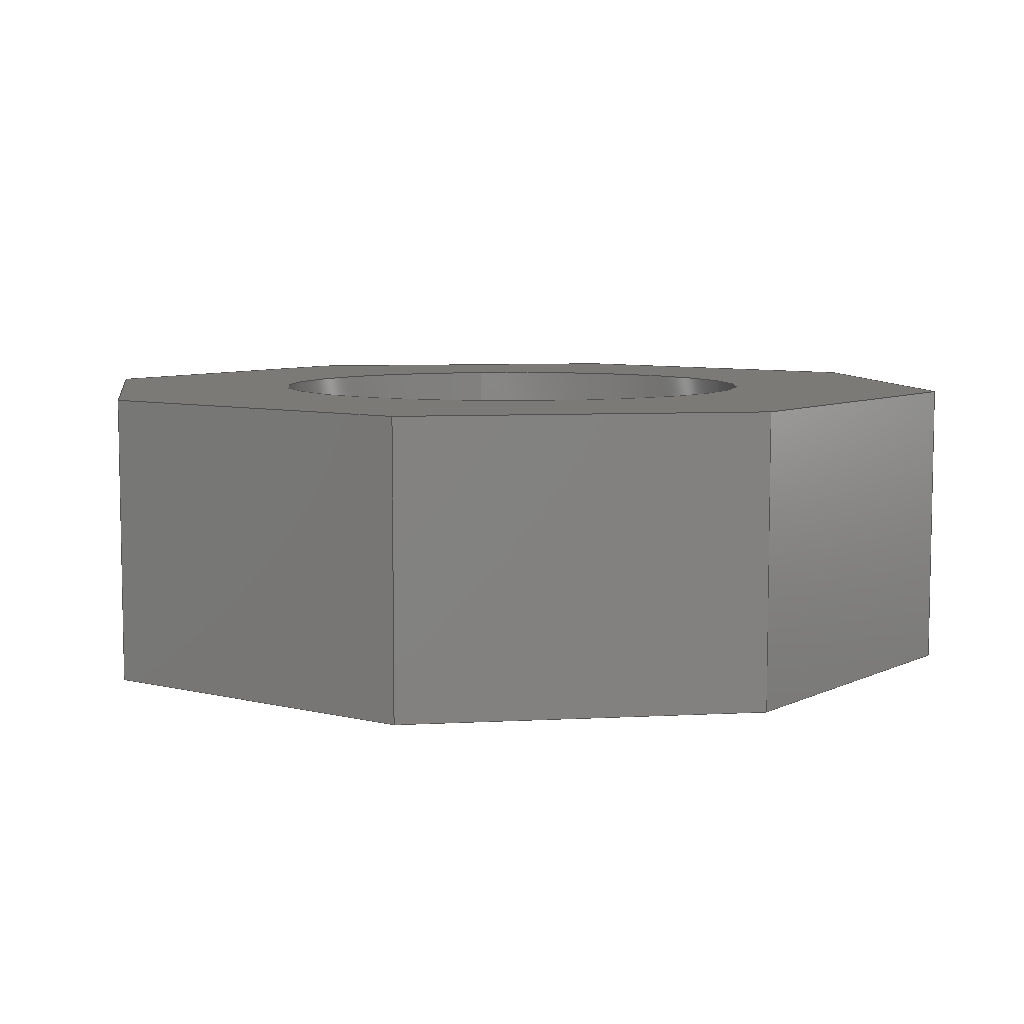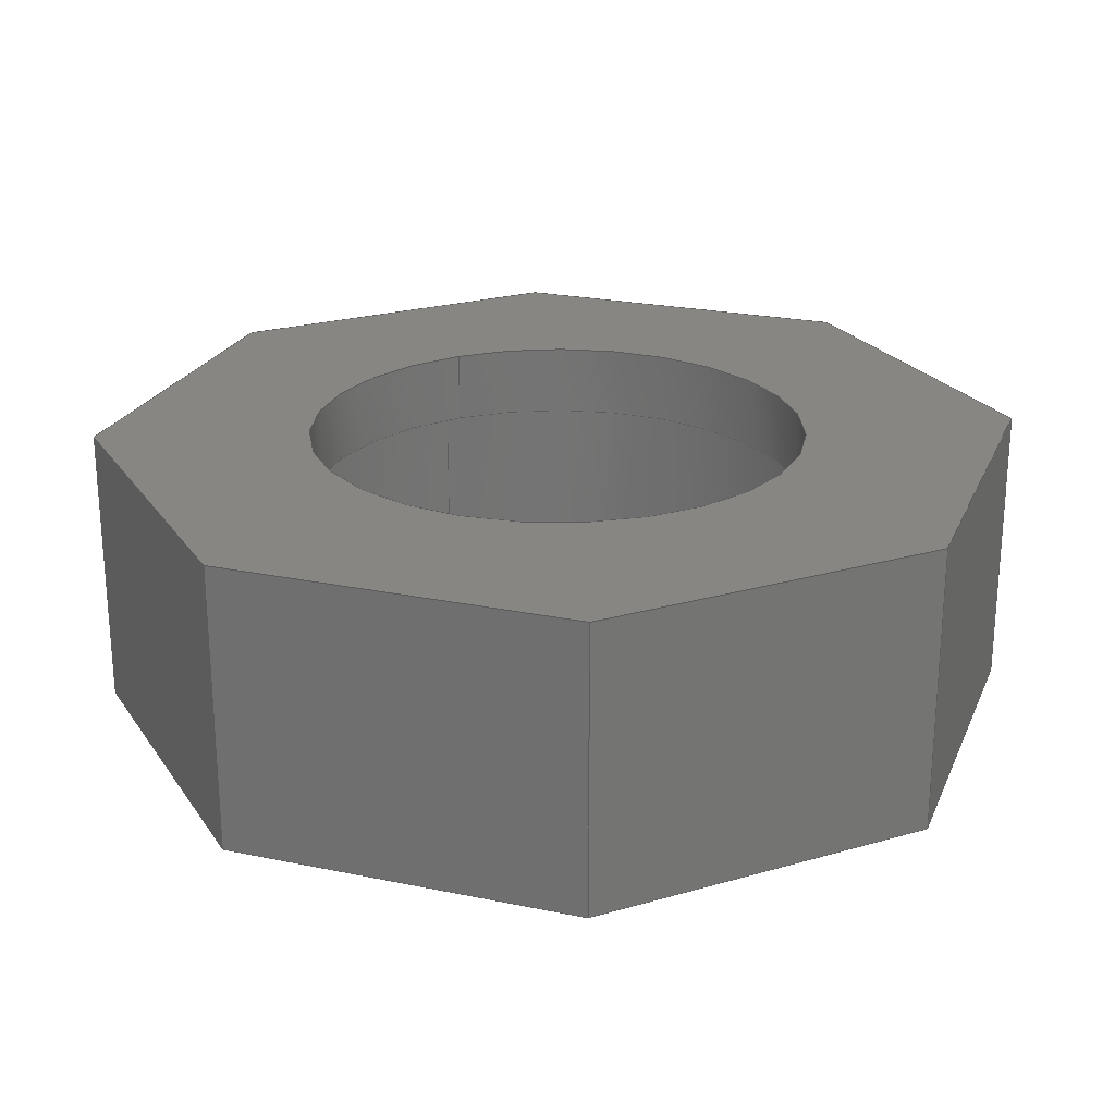
<metadata>
{"format":"step","ext":"step","renderer":"f3d","projection":"perspective","resolution":1024,"background":"white","views":[{"elev":7.0,"azim":81.1,"up":"+Y"},{"elev":23.5,"azim":64.2,"up":"+Y"}]}
</metadata>
<code>
ISO-10303-21;
DATA;
#1=MECHANICAL_DESIGN_GEOMETRIC_PRESENTATION_REPRESENTATION('',(#4),#390);
#2=SHAPE_REPRESENTATION_RELATIONSHIP('SRR','None',#397,#3);
#3=ADVANCED_BREP_SHAPE_REPRESENTATION('',(#5),#389);
#4=STYLED_ITEM('',(#407),#5);
#5=MANIFOLD_SOLID_BREP('Body1',#230);
#6=FACE_BOUND('',#35,.T.);
#7=FACE_BOUND('',#46,.T.);
#8=FACE_BOUND('',#48,.T.);
#9=PLANE('',#247);
#10=PLANE('',#251);
#11=PLANE('',#252);
#12=PLANE('',#253);
#13=PLANE('',#254);
#14=PLANE('',#255);
#15=PLANE('',#256);
#16=PLANE('',#257);
#17=PLANE('',#258);
#18=PLANE('',#259);
#19=PLANE('',#260);
#20=FACE_OUTER_BOUND('',#33,.T.);
#21=FACE_OUTER_BOUND('',#34,.T.);
#22=FACE_OUTER_BOUND('',#36,.T.);
#23=FACE_OUTER_BOUND('',#37,.T.);
#24=FACE_OUTER_BOUND('',#38,.T.);
#25=FACE_OUTER_BOUND('',#39,.T.);
#26=FACE_OUTER_BOUND('',#40,.T.);
#27=FACE_OUTER_BOUND('',#41,.T.);
#28=FACE_OUTER_BOUND('',#42,.T.);
#29=FACE_OUTER_BOUND('',#43,.T.);
#30=FACE_OUTER_BOUND('',#44,.T.);
#31=FACE_OUTER_BOUND('',#45,.T.);
#32=FACE_OUTER_BOUND('',#47,.T.);
#33=EDGE_LOOP('',(#155,#156,#157,#158));
#34=EDGE_LOOP('',(#159,#160,#161,#162,#163,#164,#165,#166));
#35=EDGE_LOOP('',(#167));
#36=EDGE_LOOP('',(#168,#169,#170,#171));
#37=EDGE_LOOP('',(#172,#173,#174,#175));
#38=EDGE_LOOP('',(#176,#177,#178,#179));
#39=EDGE_LOOP('',(#180,#181,#182,#183));
#40=EDGE_LOOP('',(#184,#185,#186,#187));
#41=EDGE_LOOP('',(#188,#189,#190,#191));
#42=EDGE_LOOP('',(#192,#193,#194,#195));
#43=EDGE_LOOP('',(#196,#197,#198,#199));
#44=EDGE_LOOP('',(#200,#201,#202,#203));
#45=EDGE_LOOP('',(#204,#205,#206,#207,#208,#209,#210,#211));
#46=EDGE_LOOP('',(#212));
#47=EDGE_LOOP('',(#213));
#48=EDGE_LOOP('',(#214));
#49=LINE('',#328,#75);
#50=LINE('',#333,#76);
#51=LINE('',#335,#77);
#52=LINE('',#337,#78);
#53=LINE('',#339,#79);
#54=LINE('',#341,#80);
#55=LINE('',#343,#81);
#56=LINE('',#345,#82);
#57=LINE('',#346,#83);
#58=LINE('',#351,#84);
#59=LINE('',#355,#85);
#60=LINE('',#357,#86);
#61=LINE('',#358,#87);
#62=LINE('',#361,#88);
#63=LINE('',#362,#89);
#64=LINE('',#365,#90);
#65=LINE('',#366,#91);
#66=LINE('',#369,#92);
#67=LINE('',#370,#93);
#68=LINE('',#373,#94);
#69=LINE('',#374,#95);
#70=LINE('',#377,#96);
#71=LINE('',#378,#97);
#72=LINE('',#381,#98);
#73=LINE('',#382,#99);
#74=LINE('',#384,#100);
#75=VECTOR('',#267,0.8);
#76=VECTOR('',#272,1);
#77=VECTOR('',#273,1);
#78=VECTOR('',#274,1);
#79=VECTOR('',#275,1);
#80=VECTOR('',#276,1);
#81=VECTOR('',#277,1);
#82=VECTOR('',#278,1);
#83=VECTOR('',#279,1);
#84=VECTOR('',#284,0.7);
#85=VECTOR('',#289,1);
#86=VECTOR('',#290,1);
#87=VECTOR('',#291,1);
#88=VECTOR('',#294,1);
#89=VECTOR('',#295,1);
#90=VECTOR('',#298,1);
#91=VECTOR('',#299,1);
#92=VECTOR('',#302,1);
#93=VECTOR('',#303,1);
#94=VECTOR('',#306,1);
#95=VECTOR('',#307,1);
#96=VECTOR('',#310,1);
#97=VECTOR('',#311,1);
#98=VECTOR('',#314,1);
#99=VECTOR('',#315,1);
#100=VECTOR('',#318,1);
#101=CIRCLE('',#245,0.8);
#102=CIRCLE('',#246,0.8);
#103=CIRCLE('',#249,0.7);
#104=CIRCLE('',#250,0.7);
#105=VERTEX_POINT('',#325);
#106=VERTEX_POINT('',#327);
#107=VERTEX_POINT('',#331);
#108=VERTEX_POINT('',#332);
#109=VERTEX_POINT('',#334);
#110=VERTEX_POINT('',#336);
#111=VERTEX_POINT('',#338);
#112=VERTEX_POINT('',#340);
#113=VERTEX_POINT('',#342);
#114=VERTEX_POINT('',#344);
#115=VERTEX_POINT('',#348);
#116=VERTEX_POINT('',#350);
#117=VERTEX_POINT('',#354);
#118=VERTEX_POINT('',#356);
#119=VERTEX_POINT('',#360);
#120=VERTEX_POINT('',#364);
#121=VERTEX_POINT('',#368);
#122=VERTEX_POINT('',#372);
#123=VERTEX_POINT('',#376);
#124=VERTEX_POINT('',#380);
#125=EDGE_CURVE('',#105,#105,#101,.T.);
#126=EDGE_CURVE('',#105,#106,#49,.T.);
#127=EDGE_CURVE('',#106,#106,#102,.T.);
#128=EDGE_CURVE('',#107,#108,#50,.T.);
#129=EDGE_CURVE('',#108,#109,#51,.T.);
#130=EDGE_CURVE('',#109,#110,#52,.T.);
#131=EDGE_CURVE('',#110,#111,#53,.T.);
#132=EDGE_CURVE('',#111,#112,#54,.T.);
#133=EDGE_CURVE('',#112,#113,#55,.T.);
#134=EDGE_CURVE('',#113,#114,#56,.T.);
#135=EDGE_CURVE('',#114,#107,#57,.T.);
#136=EDGE_CURVE('',#115,#115,#103,.T.);
#137=EDGE_CURVE('',#115,#116,#58,.T.);
#138=EDGE_CURVE('',#116,#116,#104,.T.);
#139=EDGE_CURVE('',#117,#108,#59,.T.);
#140=EDGE_CURVE('',#118,#117,#60,.T.);
#141=EDGE_CURVE('',#109,#118,#61,.T.);
#142=EDGE_CURVE('',#119,#118,#62,.T.);
#143=EDGE_CURVE('',#110,#119,#63,.T.);
#144=EDGE_CURVE('',#120,#119,#64,.T.);
#145=EDGE_CURVE('',#111,#120,#65,.T.);
#146=EDGE_CURVE('',#121,#120,#66,.T.);
#147=EDGE_CURVE('',#112,#121,#67,.T.);
#148=EDGE_CURVE('',#122,#121,#68,.T.);
#149=EDGE_CURVE('',#113,#122,#69,.T.);
#150=EDGE_CURVE('',#123,#122,#70,.T.);
#151=EDGE_CURVE('',#114,#123,#71,.T.);
#152=EDGE_CURVE('',#124,#123,#72,.T.);
#153=EDGE_CURVE('',#107,#124,#73,.T.);
#154=EDGE_CURVE('',#117,#124,#74,.T.);
#155=ORIENTED_EDGE('',*,*,#125,.F.);
#156=ORIENTED_EDGE('',*,*,#126,.T.);
#157=ORIENTED_EDGE('',*,*,#127,.F.);
#158=ORIENTED_EDGE('',*,*,#126,.F.);
#159=ORIENTED_EDGE('',*,*,#128,.T.);
#160=ORIENTED_EDGE('',*,*,#129,.T.);
#161=ORIENTED_EDGE('',*,*,#130,.T.);
#162=ORIENTED_EDGE('',*,*,#131,.T.);
#163=ORIENTED_EDGE('',*,*,#132,.T.);
#164=ORIENTED_EDGE('',*,*,#133,.T.);
#165=ORIENTED_EDGE('',*,*,#134,.T.);
#166=ORIENTED_EDGE('',*,*,#135,.T.);
#167=ORIENTED_EDGE('',*,*,#125,.T.);
#168=ORIENTED_EDGE('',*,*,#136,.F.);
#169=ORIENTED_EDGE('',*,*,#137,.T.);
#170=ORIENTED_EDGE('',*,*,#138,.T.);
#171=ORIENTED_EDGE('',*,*,#137,.F.);
#172=ORIENTED_EDGE('',*,*,#139,.F.);
#173=ORIENTED_EDGE('',*,*,#140,.F.);
#174=ORIENTED_EDGE('',*,*,#141,.F.);
#175=ORIENTED_EDGE('',*,*,#129,.F.);
#176=ORIENTED_EDGE('',*,*,#141,.T.);
#177=ORIENTED_EDGE('',*,*,#142,.F.);
#178=ORIENTED_EDGE('',*,*,#143,.F.);
#179=ORIENTED_EDGE('',*,*,#130,.F.);
#180=ORIENTED_EDGE('',*,*,#143,.T.);
#181=ORIENTED_EDGE('',*,*,#144,.F.);
#182=ORIENTED_EDGE('',*,*,#145,.F.);
#183=ORIENTED_EDGE('',*,*,#131,.F.);
#184=ORIENTED_EDGE('',*,*,#145,.T.);
#185=ORIENTED_EDGE('',*,*,#146,.F.);
#186=ORIENTED_EDGE('',*,*,#147,.F.);
#187=ORIENTED_EDGE('',*,*,#132,.F.);
#188=ORIENTED_EDGE('',*,*,#147,.T.);
#189=ORIENTED_EDGE('',*,*,#148,.F.);
#190=ORIENTED_EDGE('',*,*,#149,.F.);
#191=ORIENTED_EDGE('',*,*,#133,.F.);
#192=ORIENTED_EDGE('',*,*,#149,.T.);
#193=ORIENTED_EDGE('',*,*,#150,.F.);
#194=ORIENTED_EDGE('',*,*,#151,.F.);
#195=ORIENTED_EDGE('',*,*,#134,.F.);
#196=ORIENTED_EDGE('',*,*,#151,.T.);
#197=ORIENTED_EDGE('',*,*,#152,.F.);
#198=ORIENTED_EDGE('',*,*,#153,.F.);
#199=ORIENTED_EDGE('',*,*,#135,.F.);
#200=ORIENTED_EDGE('',*,*,#153,.T.);
#201=ORIENTED_EDGE('',*,*,#154,.F.);
#202=ORIENTED_EDGE('',*,*,#139,.T.);
#203=ORIENTED_EDGE('',*,*,#128,.F.);
#204=ORIENTED_EDGE('',*,*,#154,.T.);
#205=ORIENTED_EDGE('',*,*,#152,.T.);
#206=ORIENTED_EDGE('',*,*,#150,.T.);
#207=ORIENTED_EDGE('',*,*,#148,.T.);
#208=ORIENTED_EDGE('',*,*,#146,.T.);
#209=ORIENTED_EDGE('',*,*,#144,.T.);
#210=ORIENTED_EDGE('',*,*,#142,.T.);
#211=ORIENTED_EDGE('',*,*,#140,.T.);
#212=ORIENTED_EDGE('',*,*,#136,.T.);
#213=ORIENTED_EDGE('',*,*,#127,.T.);
#214=ORIENTED_EDGE('',*,*,#138,.F.);
#215=CYLINDRICAL_SURFACE('',#244,0.8);
#216=CYLINDRICAL_SURFACE('',#248,0.7);
#217=ADVANCED_FACE('',(#20),#215,.F.);
#218=ADVANCED_FACE('',(#21,#6),#9,.F.);
#219=ADVANCED_FACE('',(#22),#216,.F.);
#220=ADVANCED_FACE('',(#23),#10,.T.);
#221=ADVANCED_FACE('',(#24),#11,.T.);
#222=ADVANCED_FACE('',(#25),#12,.T.);
#223=ADVANCED_FACE('',(#26),#13,.T.);
#224=ADVANCED_FACE('',(#27),#14,.T.);
#225=ADVANCED_FACE('',(#28),#15,.T.);
#226=ADVANCED_FACE('',(#29),#16,.T.);
#227=ADVANCED_FACE('',(#30),#17,.T.);
#228=ADVANCED_FACE('',(#31,#7),#18,.T.);
#229=ADVANCED_FACE('',(#32,#8),#19,.F.);
#230=CLOSED_SHELL('',(#217,#218,#219,#220,#221,#222,#223,#224,#225,#226,
#227,#228,#229));
#231=DERIVED_UNIT_ELEMENT(#233,1);
#232=DERIVED_UNIT_ELEMENT(#392,3);
#233=(
MASS_UNIT()
NAMED_UNIT(*)
SI_UNIT(.KILO.,.GRAM.)
);
#234=DERIVED_UNIT((#231,#232));
#235=MEASURE_REPRESENTATION_ITEM('density measure',
POSITIVE_RATIO_MEASURE(7850),#234);
#236=PROPERTY_DEFINITION_REPRESENTATION(#241,#238);
#237=PROPERTY_DEFINITION_REPRESENTATION(#242,#239);
#238=REPRESENTATION('material name',(#240),#389);
#239=REPRESENTATION('density',(#235),#389);
#240=DESCRIPTIVE_REPRESENTATION_ITEM('Steel','Steel');
#241=PROPERTY_DEFINITION('material property','material name',#399);
#242=PROPERTY_DEFINITION('material property','density of part',#399);
#243=AXIS2_PLACEMENT_3D('placement',#323,#261,#262);
#244=AXIS2_PLACEMENT_3D('',#324,#263,#264);
#245=AXIS2_PLACEMENT_3D('',#326,#265,#266);
#246=AXIS2_PLACEMENT_3D('',#329,#268,#269);
#247=AXIS2_PLACEMENT_3D('',#330,#270,#271);
#248=AXIS2_PLACEMENT_3D('',#347,#280,#281);
#249=AXIS2_PLACEMENT_3D('',#349,#282,#283);
#250=AXIS2_PLACEMENT_3D('',#352,#285,#286);
#251=AXIS2_PLACEMENT_3D('',#353,#287,#288);
#252=AXIS2_PLACEMENT_3D('',#359,#292,#293);
#253=AXIS2_PLACEMENT_3D('',#363,#296,#297);
#254=AXIS2_PLACEMENT_3D('',#367,#300,#301);
#255=AXIS2_PLACEMENT_3D('',#371,#304,#305);
#256=AXIS2_PLACEMENT_3D('',#375,#308,#309);
#257=AXIS2_PLACEMENT_3D('',#379,#312,#313);
#258=AXIS2_PLACEMENT_3D('',#383,#316,#317);
#259=AXIS2_PLACEMENT_3D('',#385,#319,#320);
#260=AXIS2_PLACEMENT_3D('',#386,#321,#322);
#261=DIRECTION('axis',(0,0,1));
#262=DIRECTION('refdir',(1,0,0));
#263=DIRECTION('center_axis',(0,-1,0));
#264=DIRECTION('ref_axis',(1,0,0));
#265=DIRECTION('center_axis',(0,1,0));
#266=DIRECTION('ref_axis',(1,0,0));
#267=DIRECTION('',(0,1,0));
#268=DIRECTION('center_axis',(0,-1,0));
#269=DIRECTION('ref_axis',(1,0,0));
#270=DIRECTION('center_axis',(0,1,0));
#271=DIRECTION('ref_axis',(1,0,0));
#272=DIRECTION('',(1,0,4.467e-16));
#273=DIRECTION('',(0.7071,0,0.7071));
#274=DIRECTION('',(-4.467e-16,0,1));
#275=DIRECTION('',(-0.7071,0,0.7071));
#276=DIRECTION('',(-1,0,-2.234e-16));
#277=DIRECTION('',(-0.7071,0,-0.7071));
#278=DIRECTION('',(0,0,-1));
#279=DIRECTION('',(0.7071,0,-0.7071));
#280=DIRECTION('center_axis',(0,1,0));
#281=DIRECTION('ref_axis',(1,0,0));
#282=DIRECTION('center_axis',(0,-1,0));
#283=DIRECTION('ref_axis',(1,0,0));
#284=DIRECTION('',(0,-1,0));
#285=DIRECTION('center_axis',(0,-1,0));
#286=DIRECTION('ref_axis',(1,0,0));
#287=DIRECTION('center_axis',(0.7071,0,-0.7071));
#288=DIRECTION('ref_axis',(-0.7071,0,-0.7071));
#289=DIRECTION('',(0,-1,0));
#290=DIRECTION('',(-0.7071,0,-0.7071));
#291=DIRECTION('',(0,1,0));
#292=DIRECTION('center_axis',(1,0,4.467e-16));
#293=DIRECTION('ref_axis',(4.467e-16,0,-1));
#294=DIRECTION('',(4.467e-16,0,-1));
#295=DIRECTION('',(0,1,0));
#296=DIRECTION('center_axis',(0.7071,0,0.7071));
#297=DIRECTION('ref_axis',(0.7071,0,-0.7071));
#298=DIRECTION('',(0.7071,0,-0.7071));
#299=DIRECTION('',(0,1,0));
#300=DIRECTION('center_axis',(-2.234e-16,0,1));
#301=DIRECTION('ref_axis',(1,0,2.234e-16));
#302=DIRECTION('',(1,0,2.234e-16));
#303=DIRECTION('',(0,1,0));
#304=DIRECTION('center_axis',(-0.7071,0,0.7071));
#305=DIRECTION('ref_axis',(0.7071,0,0.7071));
#306=DIRECTION('',(0.7071,0,0.7071));
#307=DIRECTION('',(0,1,0));
#308=DIRECTION('center_axis',(-1,0,0));
#309=DIRECTION('ref_axis',(0,0,1));
#310=DIRECTION('',(0,0,1));
#311=DIRECTION('',(0,1,0));
#312=DIRECTION('center_axis',(-0.7071,0,-0.7071));
#313=DIRECTION('ref_axis',(-0.7071,0,0.7071));
#314=DIRECTION('',(-0.7071,0,0.7071));
#315=DIRECTION('',(0,1,0));
#316=DIRECTION('center_axis',(4.467e-16,0,-1));
#317=DIRECTION('ref_axis',(-1,0,-4.467e-16));
#318=DIRECTION('',(-1,0,-4.467e-16));
#319=DIRECTION('center_axis',(0,1,0));
#320=DIRECTION('ref_axis',(1,0,0));
#321=DIRECTION('center_axis',(0,1,0));
#322=DIRECTION('ref_axis',(1,0,0));
#323=CARTESIAN_POINT('',(0,0,0));
#324=CARTESIAN_POINT('Origin',(0,0,0));
#325=CARTESIAN_POINT('',(-0.8,-0.6,9.797e-17));
#326=CARTESIAN_POINT('Origin',(0,-0.6,0));
#327=CARTESIAN_POINT('',(-0.8,0,9.797e-17));
#328=CARTESIAN_POINT('',(-0.8,0,-9.797e-17));
#329=CARTESIAN_POINT('Origin',(0,0,0));
#330=CARTESIAN_POINT('Origin',(0,-0.6,0));
#331=CARTESIAN_POINT('',(-0.4971,-0.6,-1.2));
#332=CARTESIAN_POINT('',(0.4971,-0.6,-1.2));
#333=CARTESIAN_POINT('',(0.4971,-0.6,-1.2));
#334=CARTESIAN_POINT('',(1.2,-0.6,-0.4971));
#335=CARTESIAN_POINT('',(1.2,-0.6,-0.4971));
#336=CARTESIAN_POINT('',(1.2,-0.6,0.4971));
#337=CARTESIAN_POINT('',(1.2,-0.6,0.4971));
#338=CARTESIAN_POINT('',(0.4971,-0.6,1.2));
#339=CARTESIAN_POINT('',(0.4971,-0.6,1.2));
#340=CARTESIAN_POINT('',(-0.4971,-0.6,1.2));
#341=CARTESIAN_POINT('',(-0.4971,-0.6,1.2));
#342=CARTESIAN_POINT('',(-1.2,-0.6,0.4971));
#343=CARTESIAN_POINT('',(-1.2,-0.6,0.4971));
#344=CARTESIAN_POINT('',(-1.2,-0.6,-0.4971));
#345=CARTESIAN_POINT('',(-1.2,-0.6,-0.4971));
#346=CARTESIAN_POINT('',(-0.4971,-0.6,-1.2));
#347=CARTESIAN_POINT('Origin',(0,0,0));
#348=CARTESIAN_POINT('',(-0.7,0.2,8.573e-17));
#349=CARTESIAN_POINT('Origin',(0,0.2,0));
#350=CARTESIAN_POINT('',(-0.7,0,8.573e-17));
#351=CARTESIAN_POINT('',(-0.7,0,8.573e-17));
#352=CARTESIAN_POINT('Origin',(0,0,0));
#353=CARTESIAN_POINT('Origin',(1.2,0,-0.4971));
#354=CARTESIAN_POINT('',(0.4971,0.2,-1.2));
#355=CARTESIAN_POINT('',(0.4971,0,-1.2));
#356=CARTESIAN_POINT('',(1.2,0.2,-0.4971));
#357=CARTESIAN_POINT('',(1.2,0.2,-0.4971));
#358=CARTESIAN_POINT('',(1.2,0,-0.4971));
#359=CARTESIAN_POINT('Origin',(1.2,0,0.4971));
#360=CARTESIAN_POINT('',(1.2,0.2,0.4971));
#361=CARTESIAN_POINT('',(1.2,0.2,0.4971));
#362=CARTESIAN_POINT('',(1.2,0,0.4971));
#363=CARTESIAN_POINT('Origin',(0.4971,0,1.2));
#364=CARTESIAN_POINT('',(0.4971,0.2,1.2));
#365=CARTESIAN_POINT('',(0.4971,0.2,1.2));
#366=CARTESIAN_POINT('',(0.4971,0,1.2));
#367=CARTESIAN_POINT('Origin',(-0.4971,0,1.2));
#368=CARTESIAN_POINT('',(-0.4971,0.2,1.2));
#369=CARTESIAN_POINT('',(-0.4971,0.2,1.2));
#370=CARTESIAN_POINT('',(-0.4971,0,1.2));
#371=CARTESIAN_POINT('Origin',(-1.2,0,0.4971));
#372=CARTESIAN_POINT('',(-1.2,0.2,0.4971));
#373=CARTESIAN_POINT('',(-1.2,0.2,0.4971));
#374=CARTESIAN_POINT('',(-1.2,0,0.4971));
#375=CARTESIAN_POINT('Origin',(-1.2,0,-0.4971));
#376=CARTESIAN_POINT('',(-1.2,0.2,-0.4971));
#377=CARTESIAN_POINT('',(-1.2,0.2,-0.4971));
#378=CARTESIAN_POINT('',(-1.2,0,-0.4971));
#379=CARTESIAN_POINT('Origin',(-0.4971,0,-1.2));
#380=CARTESIAN_POINT('',(-0.4971,0.2,-1.2));
#381=CARTESIAN_POINT('',(-0.4971,0.2,-1.2));
#382=CARTESIAN_POINT('',(-0.4971,0,-1.2));
#383=CARTESIAN_POINT('Origin',(0.4971,0,-1.2));
#384=CARTESIAN_POINT('',(0.4971,0.2,-1.2));
#385=CARTESIAN_POINT('Origin',(0,0.2,0));
#386=CARTESIAN_POINT('Origin',(0,0,0));
#387=UNCERTAINTY_MEASURE_WITH_UNIT(LENGTH_MEASURE(0.001),#391,
'DISTANCE_ACCURACY_VALUE',
'Maximum model space distance between geometric entities at asserted c
onnectivities');
#388=UNCERTAINTY_MEASURE_WITH_UNIT(LENGTH_MEASURE(0.001),#391,
'DISTANCE_ACCURACY_VALUE',
'Maximum model space distance between geometric entities at asserted c
onnectivities');
#389=(
GEOMETRIC_REPRESENTATION_CONTEXT(3)
GLOBAL_UNCERTAINTY_ASSIGNED_CONTEXT((#387))
GLOBAL_UNIT_ASSIGNED_CONTEXT((#391,#393,#394))
REPRESENTATION_CONTEXT('','3D')
);
#390=(
GEOMETRIC_REPRESENTATION_CONTEXT(3)
GLOBAL_UNCERTAINTY_ASSIGNED_CONTEXT((#388))
GLOBAL_UNIT_ASSIGNED_CONTEXT((#391,#393,#394))
REPRESENTATION_CONTEXT('','3D')
);
#391=(
LENGTH_UNIT()
NAMED_UNIT(*)
SI_UNIT(.CENTI.,.METRE.)
);
#392=(
LENGTH_UNIT()
NAMED_UNIT(*)
SI_UNIT($,.METRE.)
);
#393=(
NAMED_UNIT(*)
PLANE_ANGLE_UNIT()
SI_UNIT($,.RADIAN.)
);
#394=(
NAMED_UNIT(*)
SI_UNIT($,.STERADIAN.)
SOLID_ANGLE_UNIT()
);
#395=SHAPE_DEFINITION_REPRESENTATION(#396,#397);
#396=PRODUCT_DEFINITION_SHAPE('',$,#399);
#397=SHAPE_REPRESENTATION('',(#243),#389);
#398=PRODUCT_DEFINITION_CONTEXT('part definition',#403,'design');
#399=PRODUCT_DEFINITION('Inner Swashplate','Inner Swashplate',#400,#398);
#400=PRODUCT_DEFINITION_FORMATION('',$,#405);
#401=PRODUCT_RELATED_PRODUCT_CATEGORY('Inner Swashplate',
'Inner Swashplate',(#405));
#402=APPLICATION_PROTOCOL_DEFINITION('international standard',
'automotive_design',2009,#403);
#403=APPLICATION_CONTEXT(
'Core Data for Automotive Mechanical Design Process');
#404=PRODUCT_CONTEXT('part definition',#403,'mechanical');
#405=PRODUCT('Inner Swashplate','Inner Swashplate',$,(#404));
#406=PRESENTATION_STYLE_ASSIGNMENT((#408));
#407=PRESENTATION_STYLE_ASSIGNMENT((#409));
#408=SURFACE_STYLE_USAGE(.BOTH.,#410);
#409=SURFACE_STYLE_USAGE(.BOTH.,#411);
#410=SURFACE_SIDE_STYLE('',(#412));
#411=SURFACE_SIDE_STYLE('',(#413));
#412=SURFACE_STYLE_FILL_AREA(#414);
#413=SURFACE_STYLE_FILL_AREA(#415);
#414=FILL_AREA_STYLE('Steel - Satin',(#416));
#415=FILL_AREA_STYLE('Aluminum - Satin',(#417));
#416=FILL_AREA_STYLE_COLOUR('Steel - Satin',#418);
#417=FILL_AREA_STYLE_COLOUR('Aluminum - Satin',#419);
#418=COLOUR_RGB('Steel - Satin',0.6275,0.6275,0.6275);
#419=COLOUR_RGB('Aluminum - Satin',0.9608,0.9608,0.9647);
ENDSEC;
END-ISO-10303-21;

</code>
